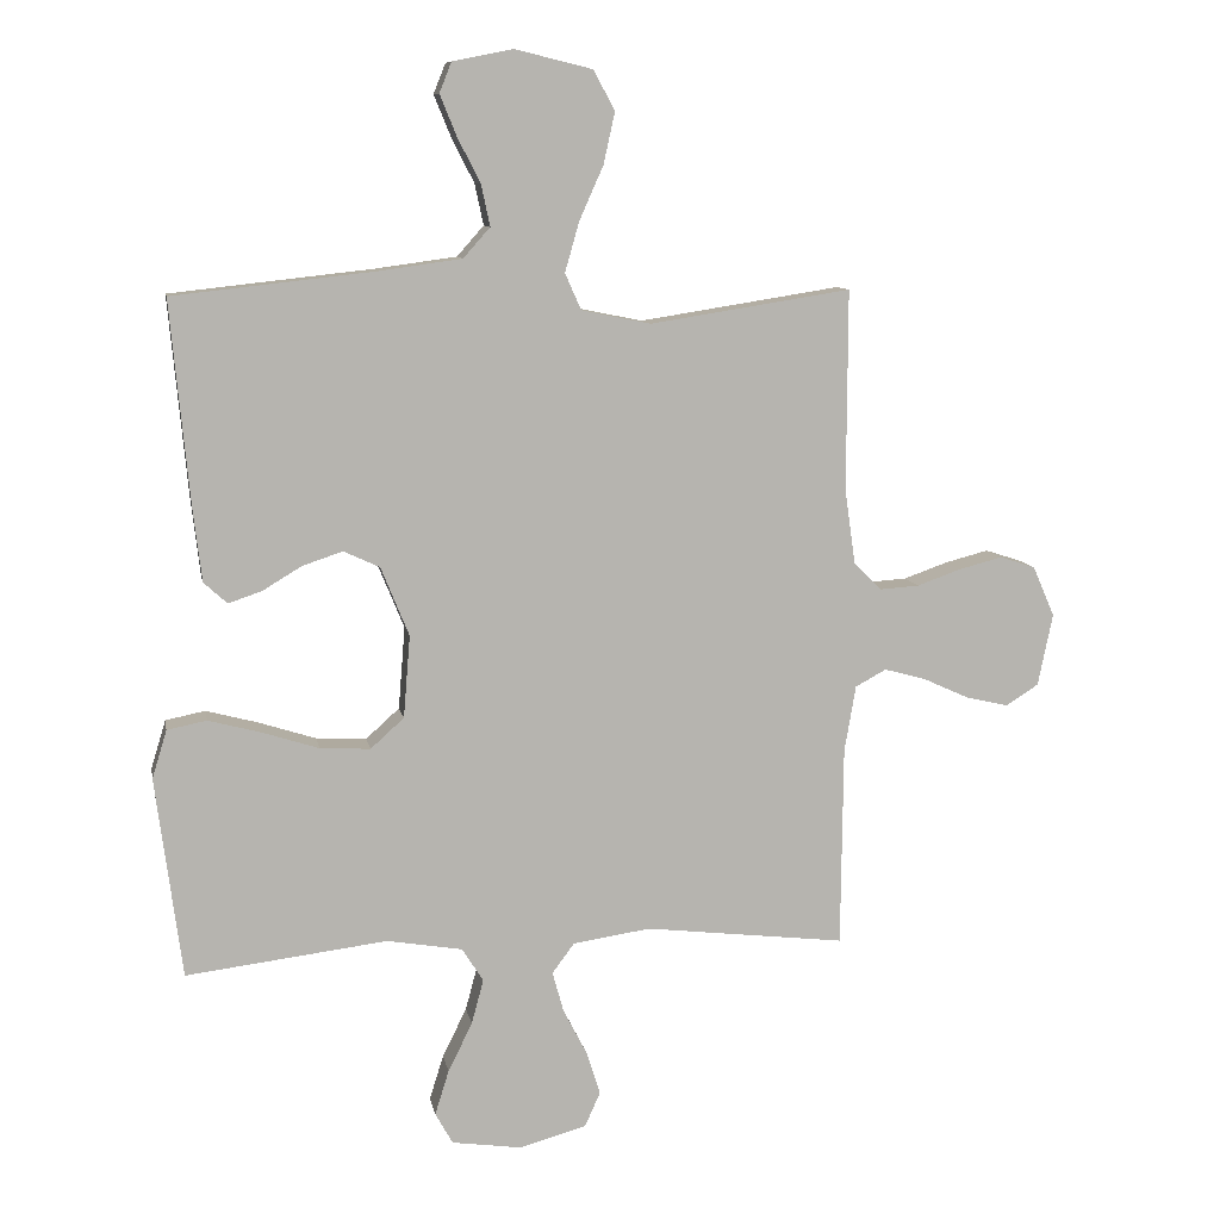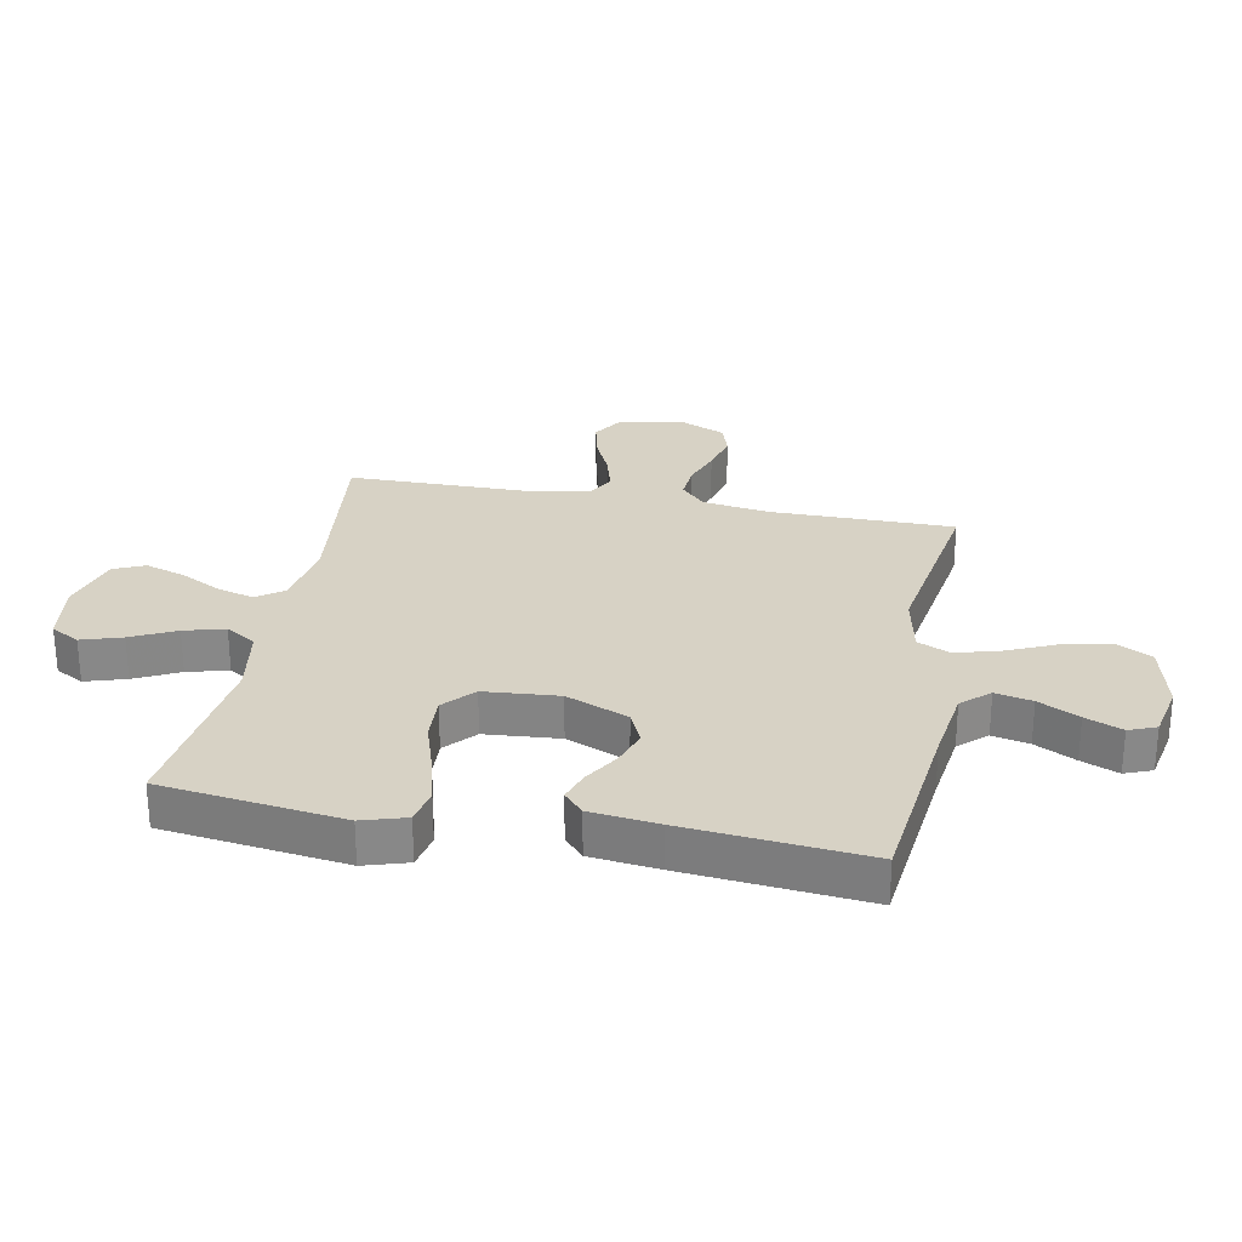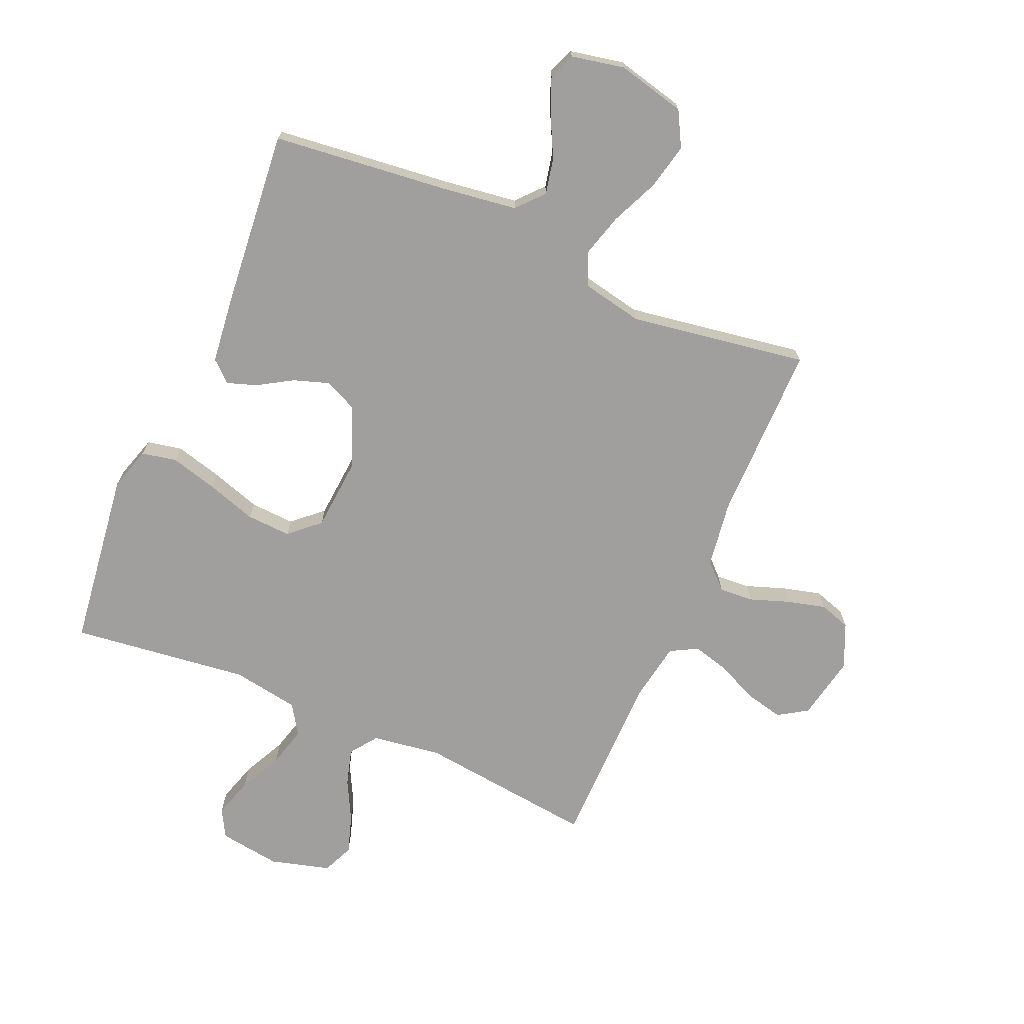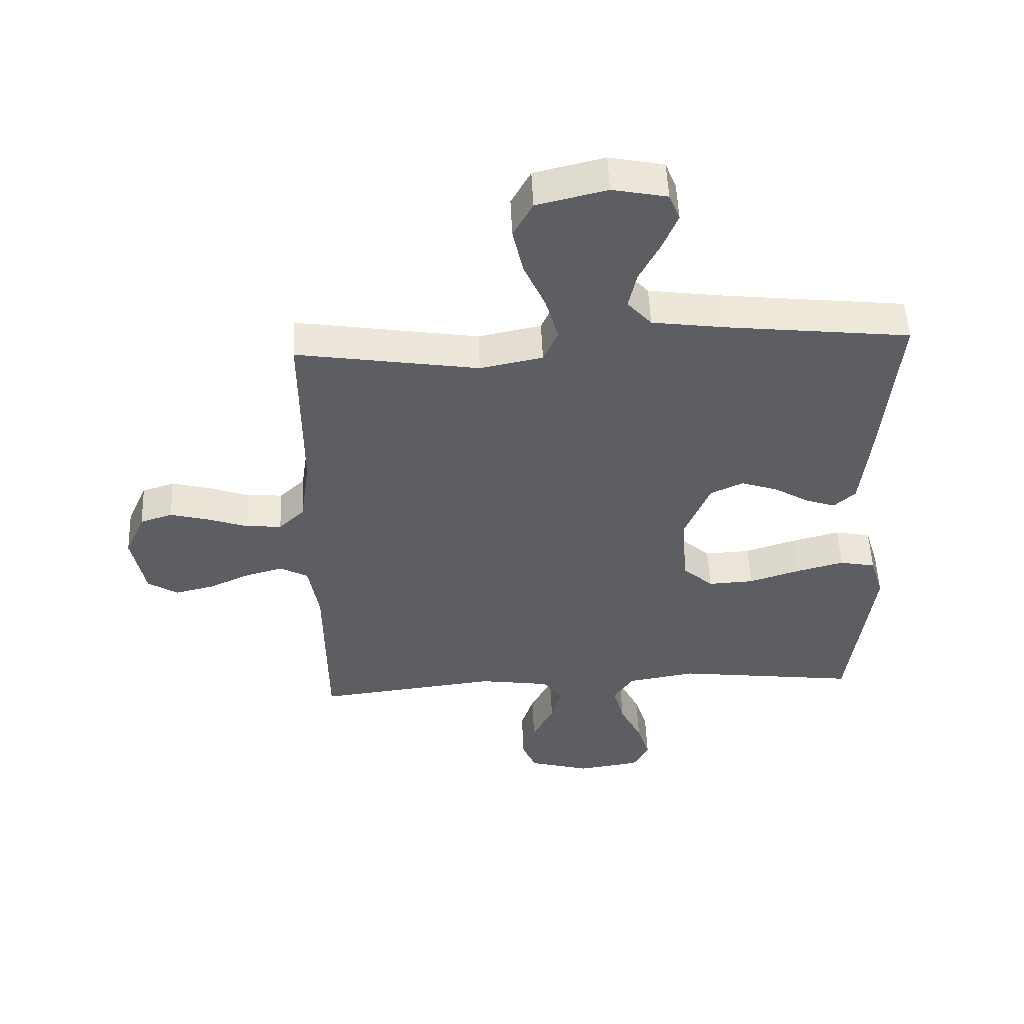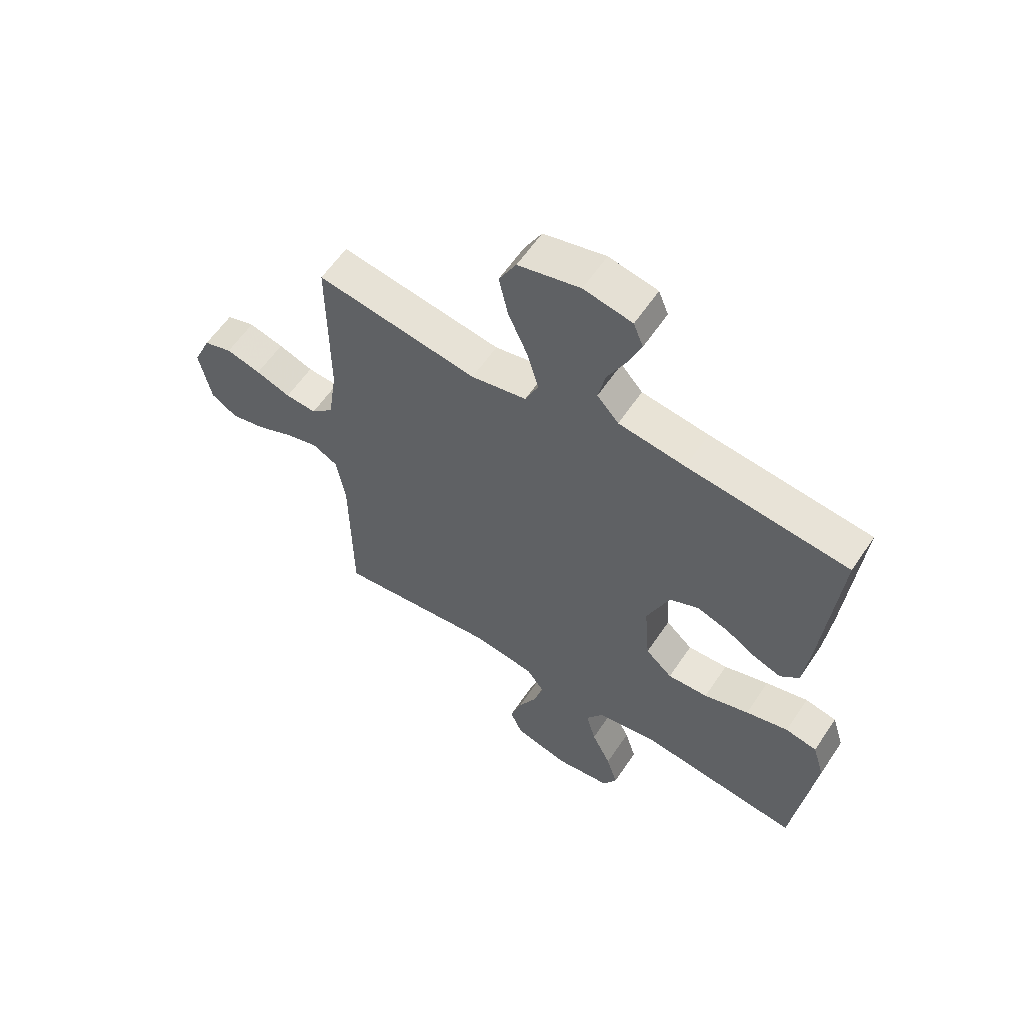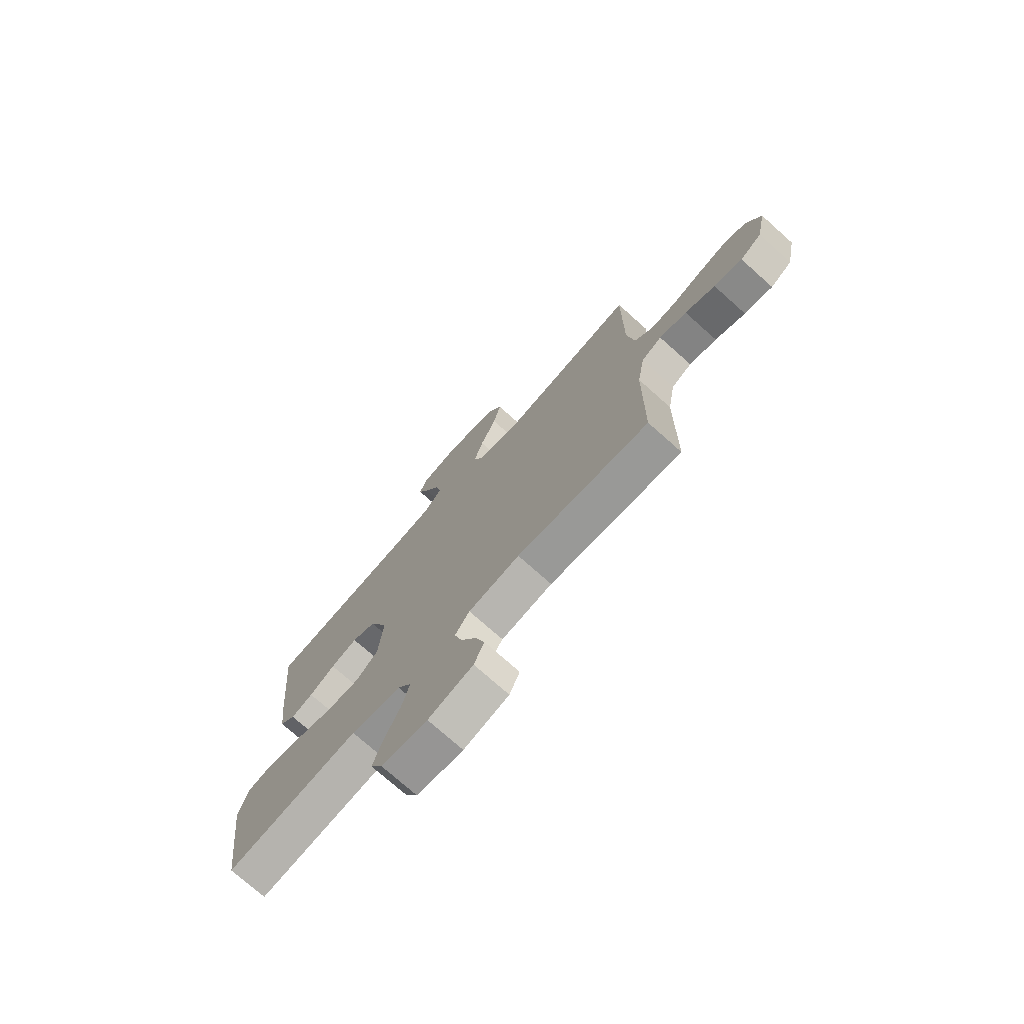
<metadata>
{"format":"obj","ext":"obj","renderer":"f3d","projection":"perspective","resolution":1024,"background":"white","views":[{"elev":9.7,"azim":-10.4,"up":"+Z"},{"elev":27.6,"azim":-79.1,"up":"+Y"},{"elev":-71.3,"azim":-23.3,"up":"+Y"},{"elev":52.1,"azim":177.6,"up":"+Z"},{"elev":59.3,"azim":-146.4,"up":"+Z"},{"elev":-74.5,"azim":48.3,"up":"+Z"}]}
</metadata>
<code>
v 0.5 0.07 0.5
v 0.499 0.07 0.2
v 0.515 0.07 0.088
v 0.557 0.07 0.048
v 0.615 0.07 0.052
v 0.68 0.07 0.075
v 0.745 0.07 0.092
v 0.798 0.07 0.075
v 0.831 0.07 0
v 0.809 0.07 -0.108
v 0.76 0.07 -0.139
v 0.696 0.07 -0.124
v 0.628 0.07 -0.093
v 0.566 0.07 -0.076
v 0.52 0.07 -0.101
v 0.503 0.07 -0.2
v 0.5 0.07 -0.5
v 0.2 0.07 -0.465
v 0.084 0.07 -0.482
v 0.051 0.07 -0.527
v 0.068 0.07 -0.588
v 0.103 0.07 -0.656
v 0.124 0.07 -0.721
v 0.101 0.07 -0.773
v 0 0.07 -0.801
v -0.104 0.07 -0.786
v -0.13 0.07 -0.739
v -0.109 0.07 -0.672
v -0.073 0.07 -0.599
v -0.055 0.07 -0.532
v -0.087 0.07 -0.482
v -0.2 0.07 -0.463
v -0.5 0.07 -0.5
v -0.539 0.07 -0.2
v -0.517 0.07 -0.128
v -0.458 0.07 -0.116
v -0.379 0.07 -0.137
v -0.295 0.07 -0.164
v -0.22 0.07 -0.168
v -0.17 0.07 -0.123
v -0.16 0.07 0
v -0.202 0.07 0.103
v -0.256 0.07 0.128
v -0.316 0.07 0.108
v -0.374 0.07 0.073
v -0.424 0.07 0.056
v -0.459 0.07 0.088
v -0.472 0.07 0.2
v -0.5 0.07 0.5
v -0.2 0.07 0.533
v -0.076 0.07 0.55
v -0.036 0.07 0.595
v -0.049 0.07 0.656
v -0.083 0.07 0.723
v -0.108 0.07 0.784
v -0.09 0.07 0.829
v 0 0.07 0.847
v 0.115 0.07 0.819
v 0.147 0.07 0.76
v 0.13 0.07 0.683
v 0.094 0.07 0.602
v 0.073 0.07 0.528
v 0.097 0.07 0.474
v 0.2 0.07 0.453
v 0.5 0 0.5
v 0.499 0 0.2
v 0.515 0 0.088
v 0.557 0 0.048
v 0.615 0 0.052
v 0.68 0 0.075
v 0.745 0 0.092
v 0.798 0 0.075
v 0.831 0 0
v 0.809 0 -0.108
v 0.76 0 -0.139
v 0.696 0 -0.124
v 0.628 0 -0.093
v 0.566 0 -0.076
v 0.52 0 -0.101
v 0.503 0 -0.2
v 0.5 0 -0.5
v 0.2 0 -0.465
v 0.084 0 -0.482
v 0.051 0 -0.527
v 0.068 0 -0.588
v 0.103 0 -0.656
v 0.124 0 -0.721
v 0.101 0 -0.773
v 0 0 -0.801
v -0.104 0 -0.786
v -0.13 0 -0.739
v -0.109 0 -0.672
v -0.073 0 -0.599
v -0.055 0 -0.532
v -0.087 0 -0.482
v -0.2 0 -0.463
v -0.5 0 -0.5
v -0.539 0 -0.2
v -0.517 0 -0.128
v -0.458 0 -0.116
v -0.379 0 -0.137
v -0.295 0 -0.164
v -0.22 0 -0.168
v -0.17 0 -0.123
v -0.16 0 0
v -0.202 0 0.103
v -0.256 0 0.128
v -0.316 0 0.108
v -0.374 0 0.073
v -0.424 0 0.056
v -0.459 0 0.088
v -0.472 0 0.2
v -0.5 0 0.5
v -0.2 0 0.533
v -0.076 0 0.55
v -0.036 0 0.595
v -0.049 0 0.656
v -0.083 0 0.723
v -0.108 0 0.784
v -0.09 0 0.829
v 0 0 0.847
v 0.115 0 0.819
v 0.147 0 0.76
v 0.13 0 0.683
v 0.094 0 0.602
v 0.073 0 0.528
v 0.097 0 0.474
v 0.2 0 0.453
f 58 59 60 61
f 58 61 62
f 57 58 62
f 56 57 62
f 53 54 55 56
f 53 56 62 63
f 47 48 49 50
f 47 50 51
f 44 45 46 47
f 43 44 47 51
f 42 43 51 52
f 35 36 37 38
f 33 34 35 38
f 32 33 38 39
f 31 32 39 40
f 26 27 28 29
f 26 29 30
f 25 26 30
f 24 25 30
f 21 22 23 24
f 20 21 24 30
f 19 20 30 31
f 16 17 18
f 15 16 18 19
f 10 11 12 13
f 10 13 14
f 9 10 14
f 8 9 14
f 5 6 7 8
f 5 8 14 15
f 64 1 2
f 63 64 2 3
f 52 53 63
f 41 42 52 63
f 4 5 15 19
f 31 40 41 63
f 19 31 63
f 3 4 19 63
f 125 124 123 122
f 126 125 122
f 126 122 121
f 126 121 120
f 120 119 118 117
f 127 126 120 117
f 114 113 112 111
f 115 114 111
f 111 110 109 108
f 115 111 108 107
f 116 115 107 106
f 102 101 100 99
f 102 99 98 97
f 103 102 97 96
f 104 103 96 95
f 93 92 91 90
f 94 93 90
f 94 90 89
f 94 89 88
f 88 87 86 85
f 94 88 85 84
f 95 94 84 83
f 82 81 80
f 83 82 80 79
f 77 76 75 74
f 78 77 74
f 78 74 73
f 78 73 72
f 72 71 70 69
f 79 78 72 69
f 66 65 128
f 67 66 128 127
f 127 117 116
f 127 116 106 105
f 83 79 69 68
f 127 105 104 95
f 127 95 83
f 127 83 68 67
f 1 65 66 2
f 2 66 67 3
f 3 67 68 4
f 4 68 69 5
f 5 69 70 6
f 6 70 71 7
f 7 71 72 8
f 8 72 73 9
f 9 73 74 10
f 10 74 75 11
f 11 75 76 12
f 12 76 77 13
f 13 77 78 14
f 14 78 79 15
f 15 79 80 16
f 16 80 81 17
f 17 81 82 18
f 18 82 83 19
f 19 83 84 20
f 20 84 85 21
f 21 85 86 22
f 22 86 87 23
f 23 87 88 24
f 24 88 89 25
f 25 89 90 26
f 26 90 91 27
f 27 91 92 28
f 28 92 93 29
f 29 93 94 30
f 30 94 95 31
f 31 95 96 32
f 32 96 97 33
f 33 97 98 34
f 34 98 99 35
f 35 99 100 36
f 36 100 101 37
f 37 101 102 38
f 38 102 103 39
f 39 103 104 40
f 40 104 105 41
f 41 105 106 42
f 42 106 107 43
f 43 107 108 44
f 44 108 109 45
f 45 109 110 46
f 46 110 111 47
f 47 111 112 48
f 48 112 113 49
f 49 113 114 50
f 50 114 115 51
f 51 115 116 52
f 52 116 117 53
f 53 117 118 54
f 54 118 119 55
f 55 119 120 56
f 56 120 121 57
f 57 121 122 58
f 58 122 123 59
f 59 123 124 60
f 60 124 125 61
f 61 125 126 62
f 62 126 127 63
f 63 127 128 64
f 64 128 65 1

</code>
